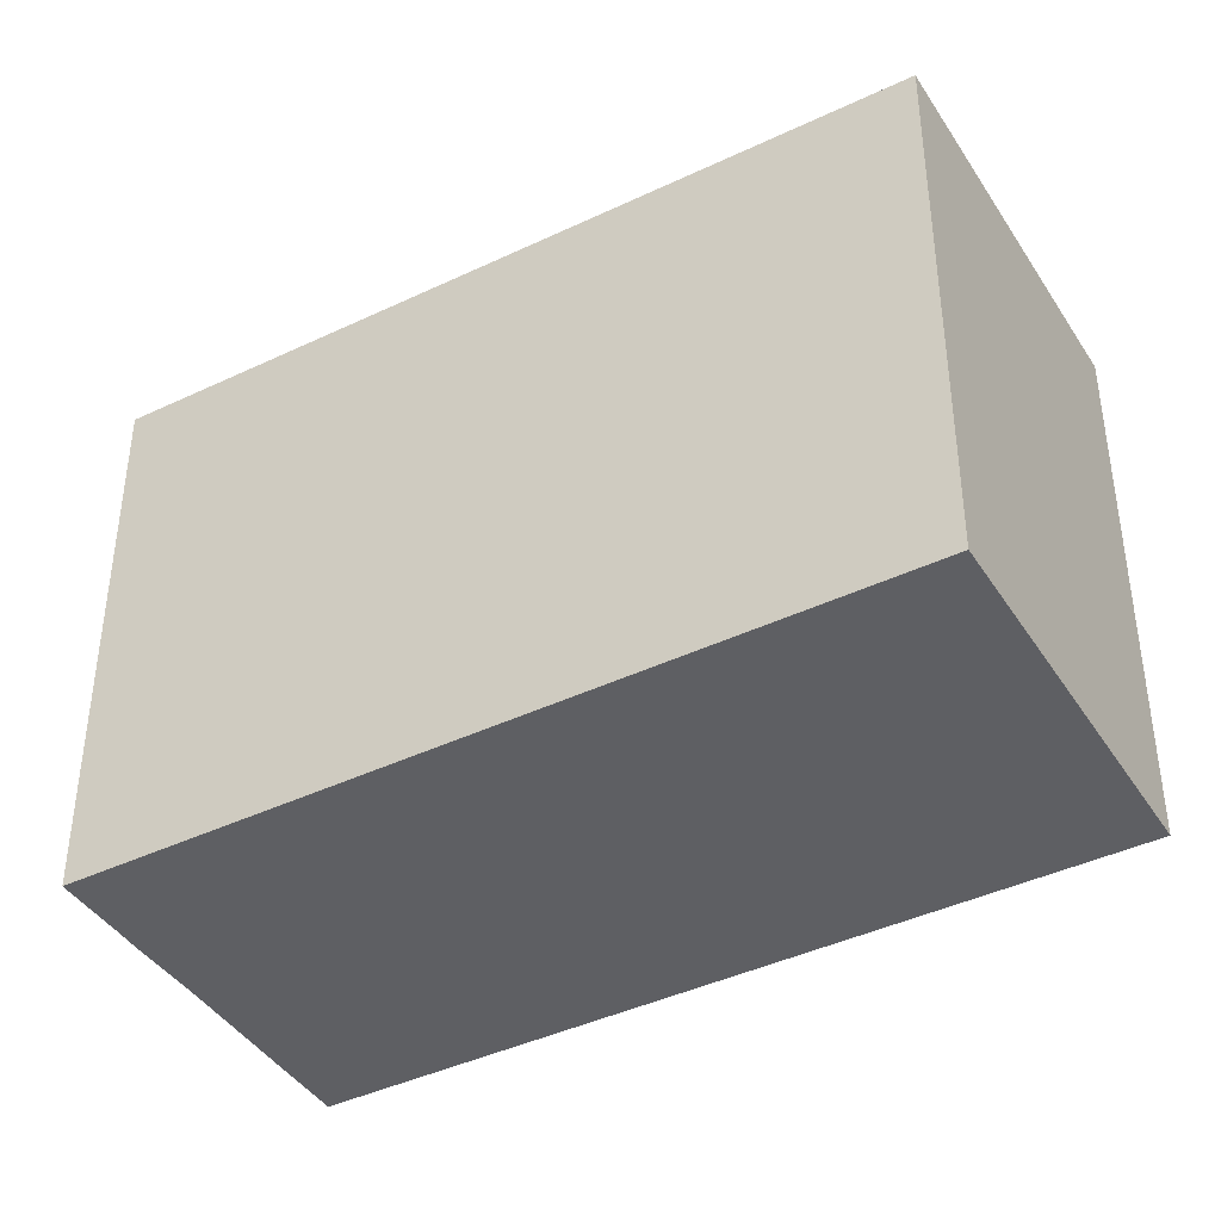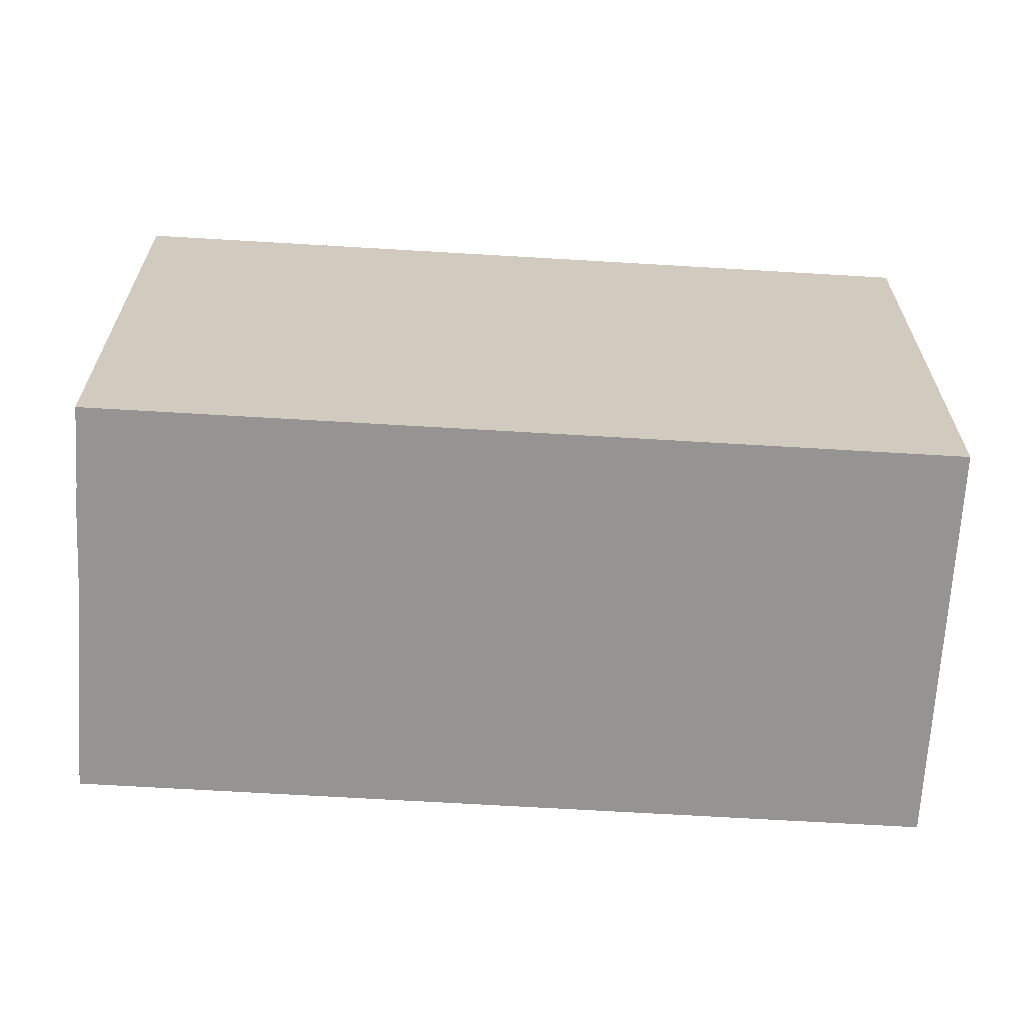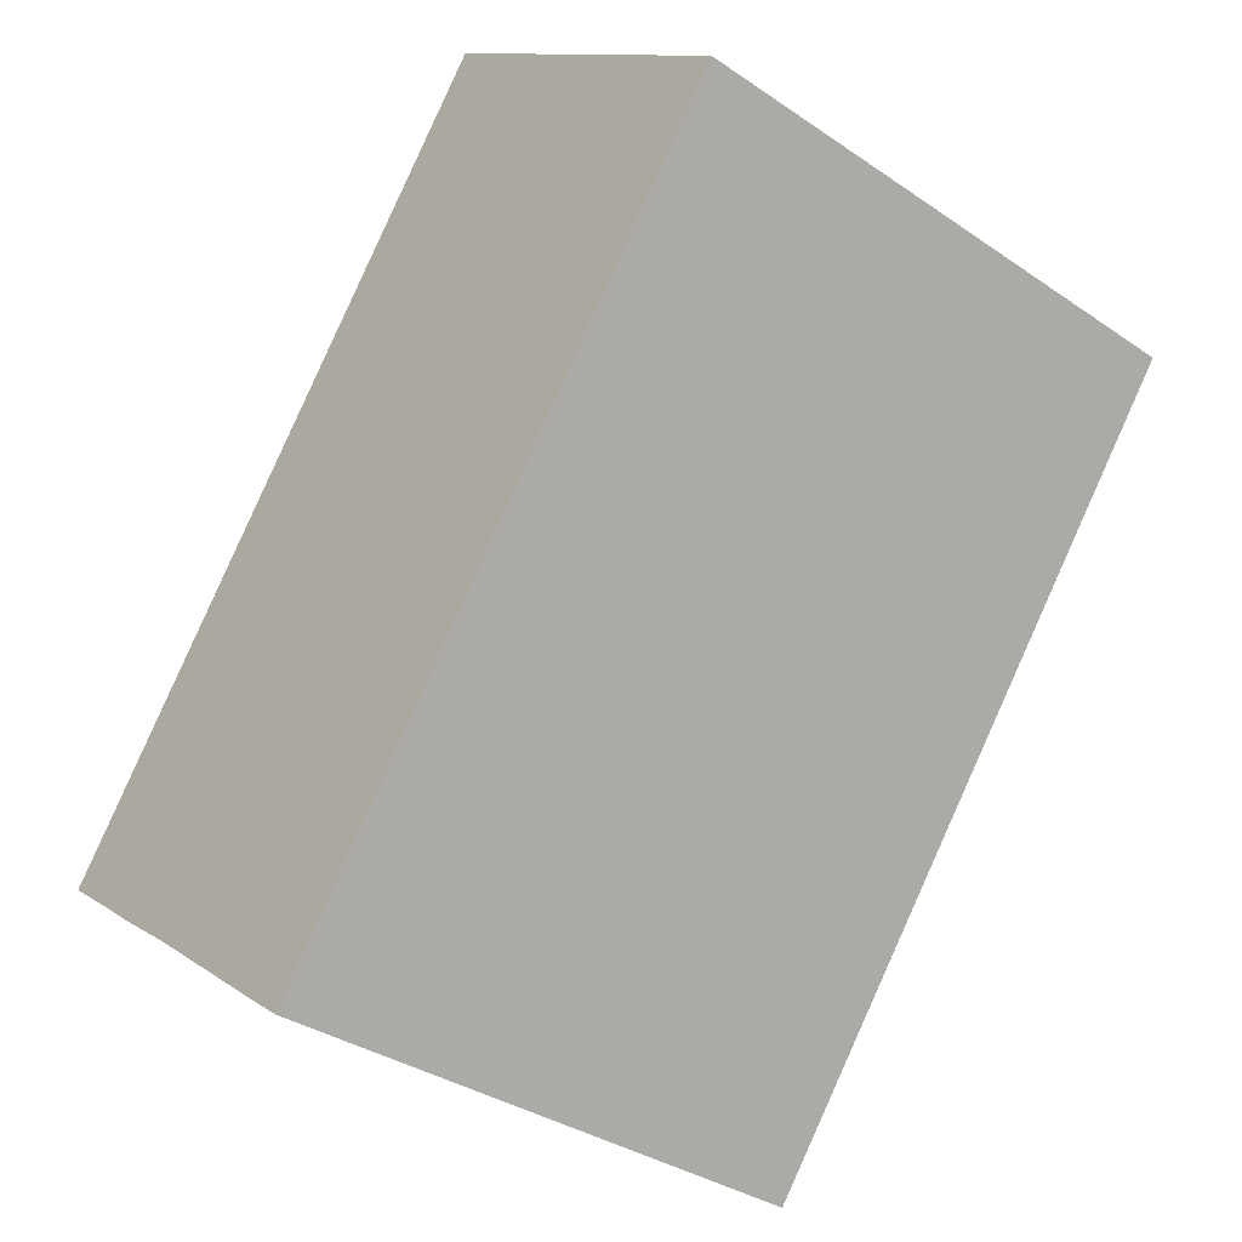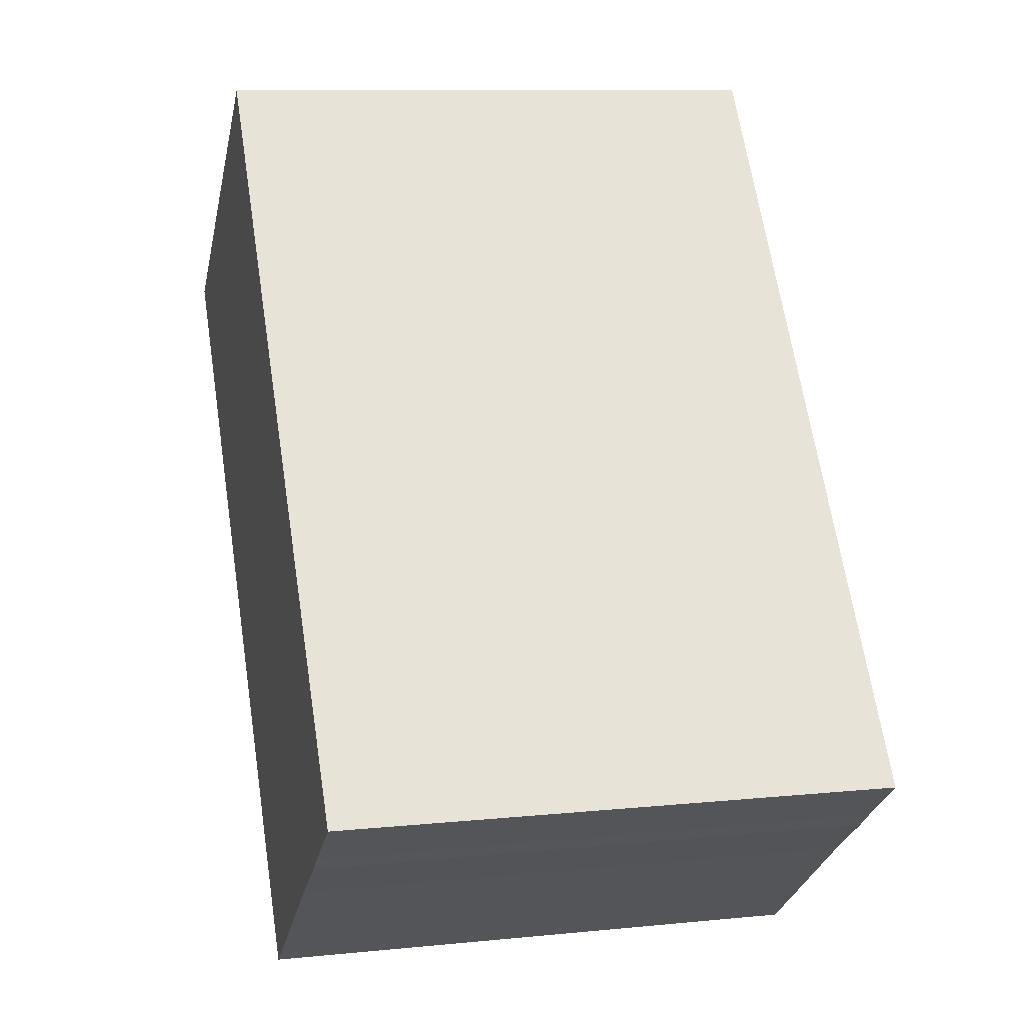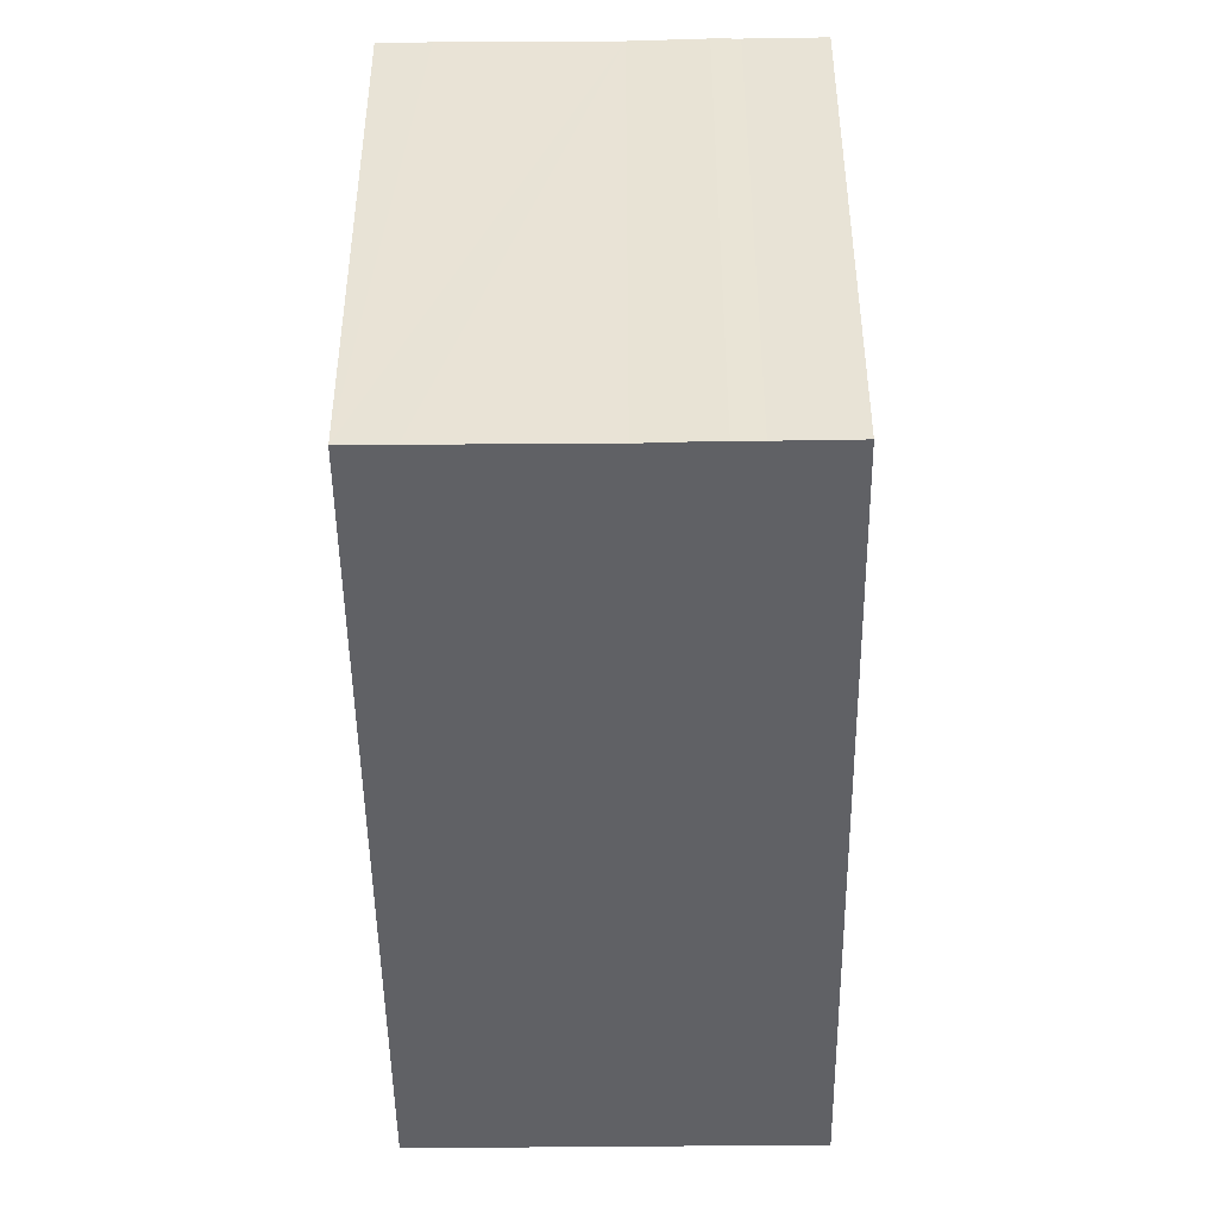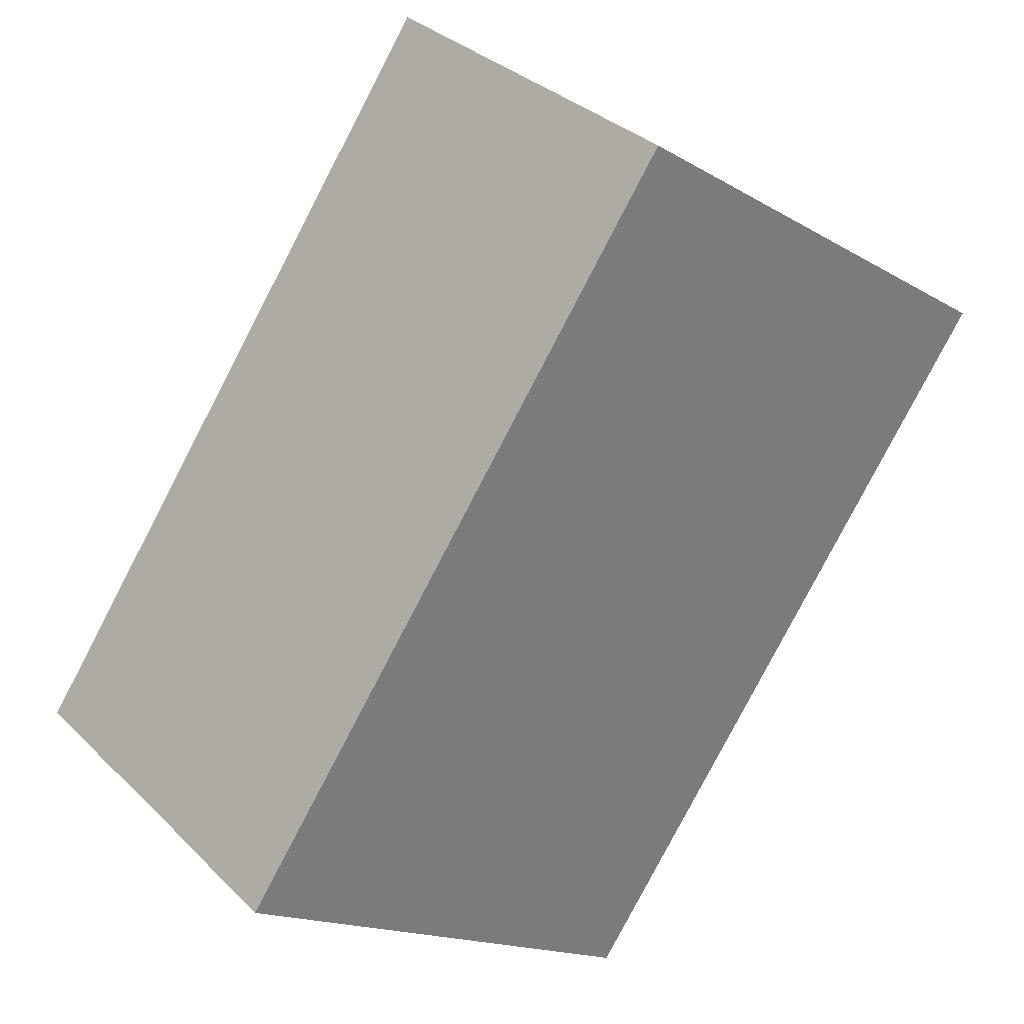
<metadata>
{"format":"obj","ext":"obj","renderer":"f3d","projection":"perspective","resolution":1024,"background":"white","views":[{"elev":-41.7,"azim":-23.0,"up":"+Y"},{"elev":-67.1,"azim":-56.3,"up":"+Y"},{"elev":-34.4,"azim":47.4,"up":"+Z"},{"elev":10.2,"azim":-104.4,"up":"+Z"},{"elev":-47.8,"azim":-142.1,"up":"+Y"},{"elev":-16.4,"azim":40.0,"up":"+Z"}]}
</metadata>
<code>
v  3.543 7.14 -2.679
v  10.5 7.14 5.435
v  4.064 7.14 -3.072
v  6.444 7.14 8.513
v  3.465 7.14 -2.619
v  1.834 7.14 -1.366
v  1.07 7.14 -0.812
v  0.901 7.14 -0.679
v  0.798 7.14 -0.598
v  0 7.14 4.372e-16
v  4.064 1.881e-16 -3.072
v  3.543 1.64e-16 -2.679
v  1.834 8.364e-17 -1.366
v  3.465 1.604e-16 -2.619
v  1.07 4.972e-17 -0.812
v  0.798 3.662e-17 -0.598
v  0.901 4.158e-17 -0.679
v  0 0 0
v  6.444 -5.213e-16 8.513
v  10.5 -3.328e-16 5.435
g defaultobject
f 1 2 3
f 2 1 4
f 4 1 5
f 4 5 6
f 4 6 7
f 4 7 8
f 4 8 9
f 4 9 10
f 11 1 3
f 1 11 5
f 5 11 6
f 6 11 12
f 6 12 13
f 13 12 14
f 13 7 6
f 7 13 15
f 15 8 7
f 8 15 9
f 9 15 16
f 16 15 17
f 16 10 9
f 10 16 18
f 18 4 10
f 4 18 19
f 19 2 4
f 2 19 20
f 20 3 2
f 3 20 11
f 19 18 20
f 16 20 18
f 17 20 16
f 15 20 17
f 13 20 15
f 14 20 13
f 12 20 14
f 11 20 12

</code>
